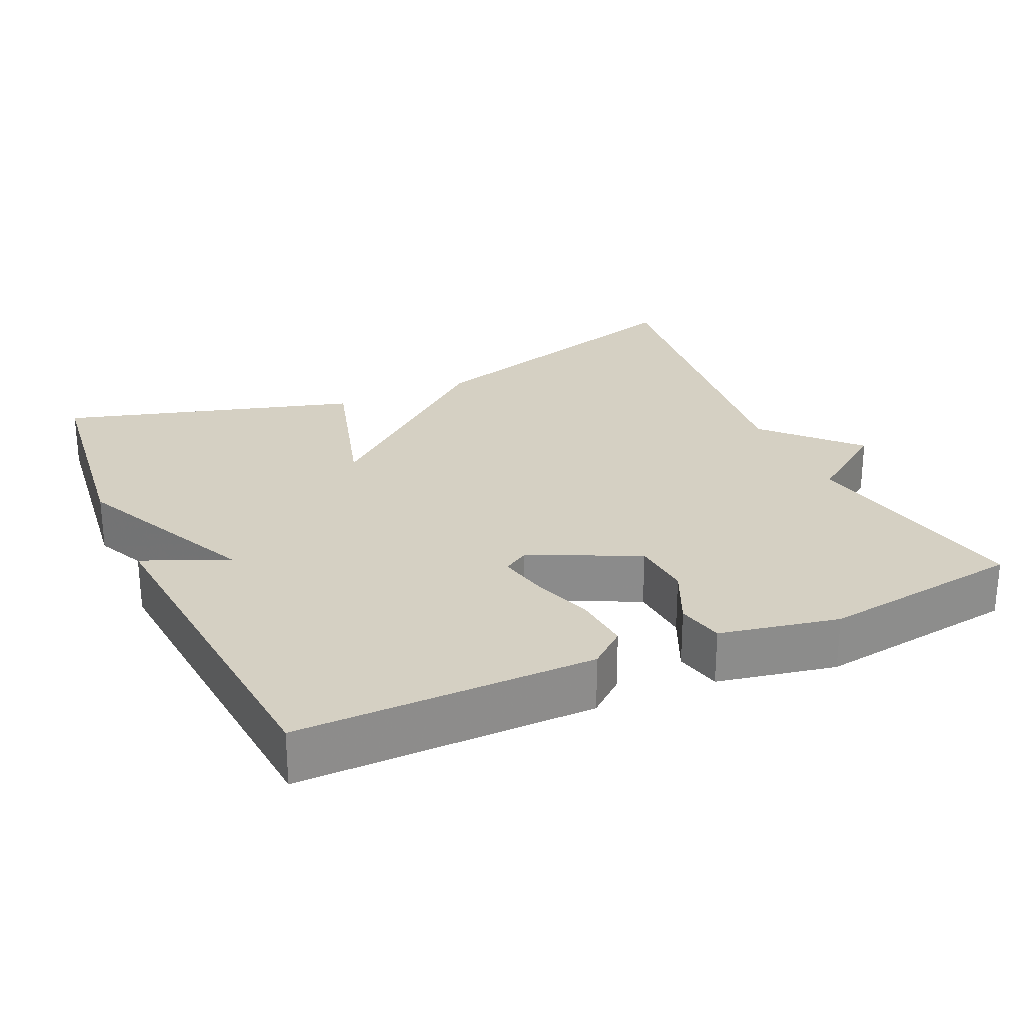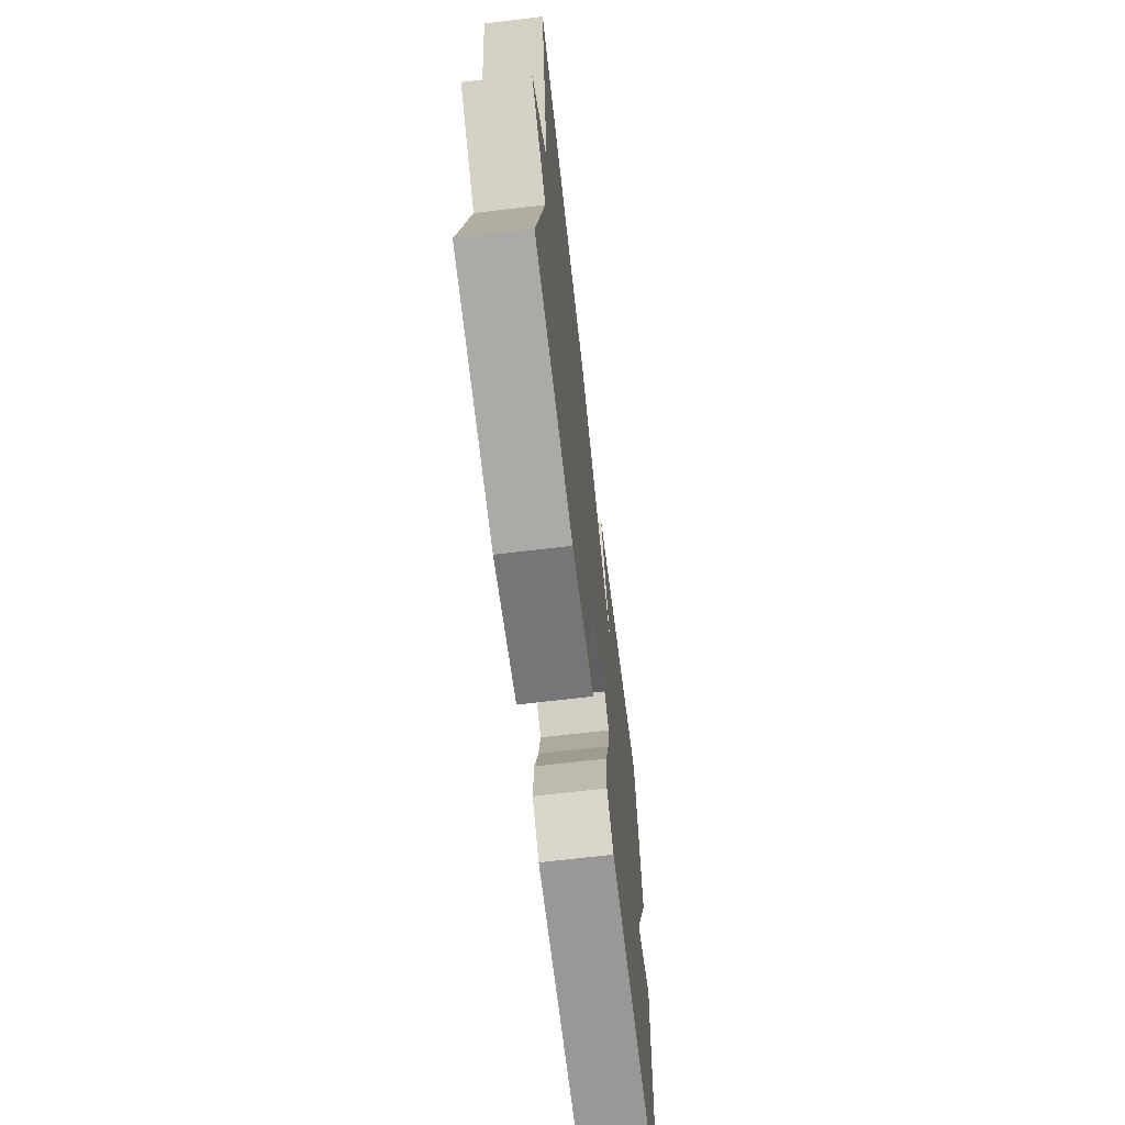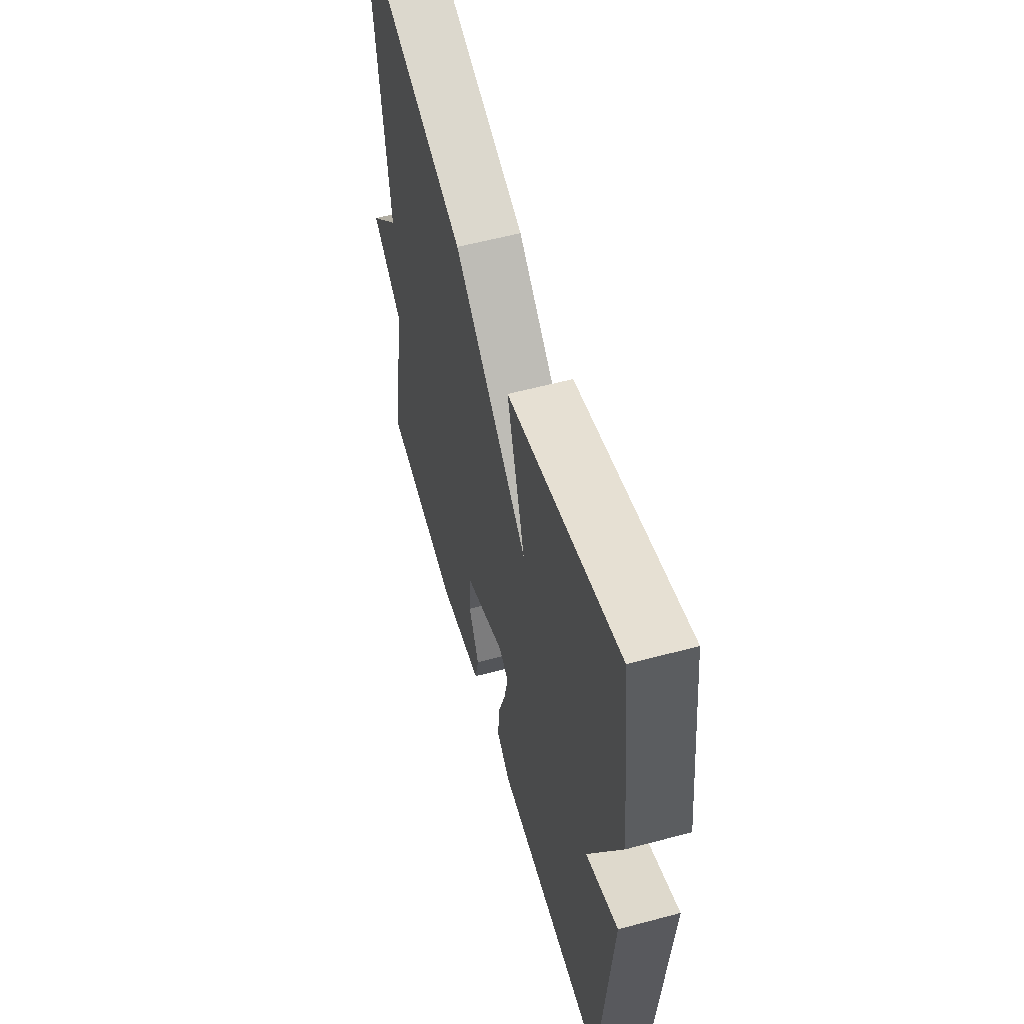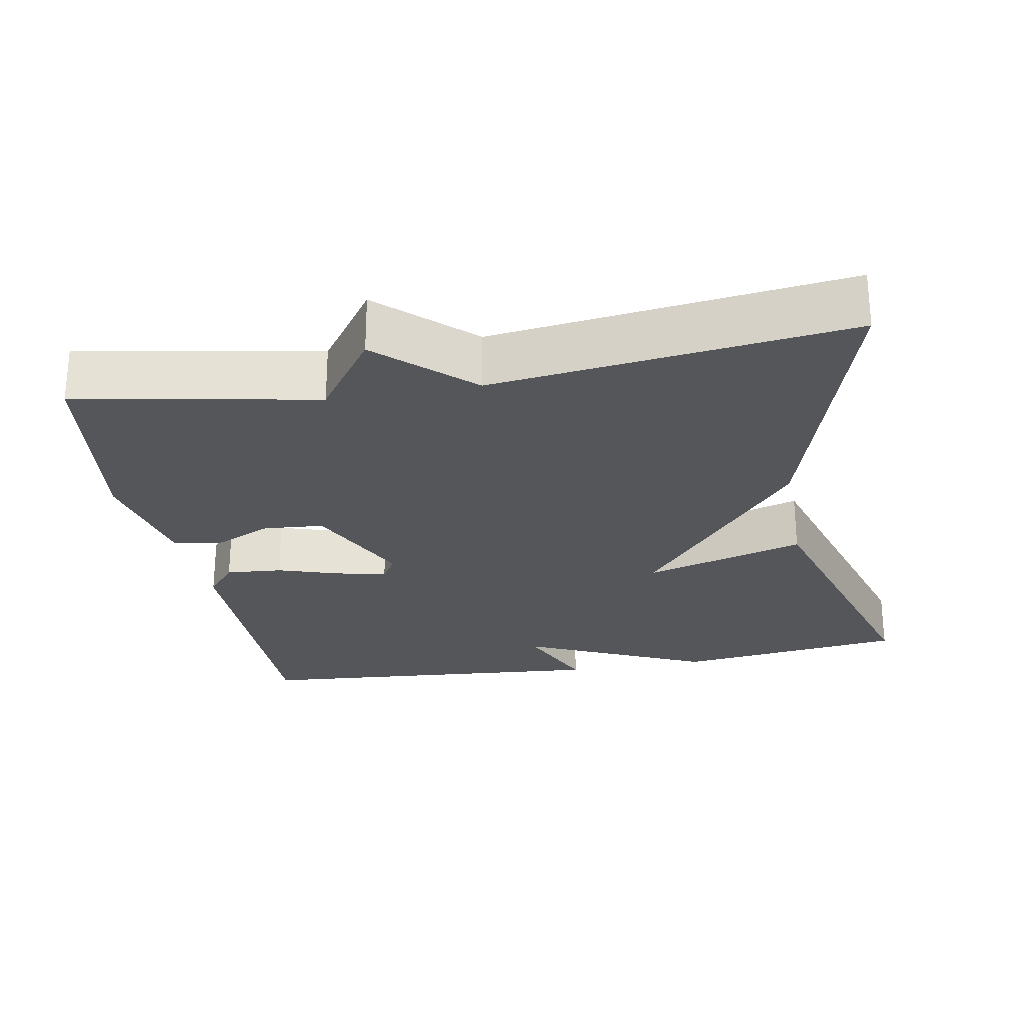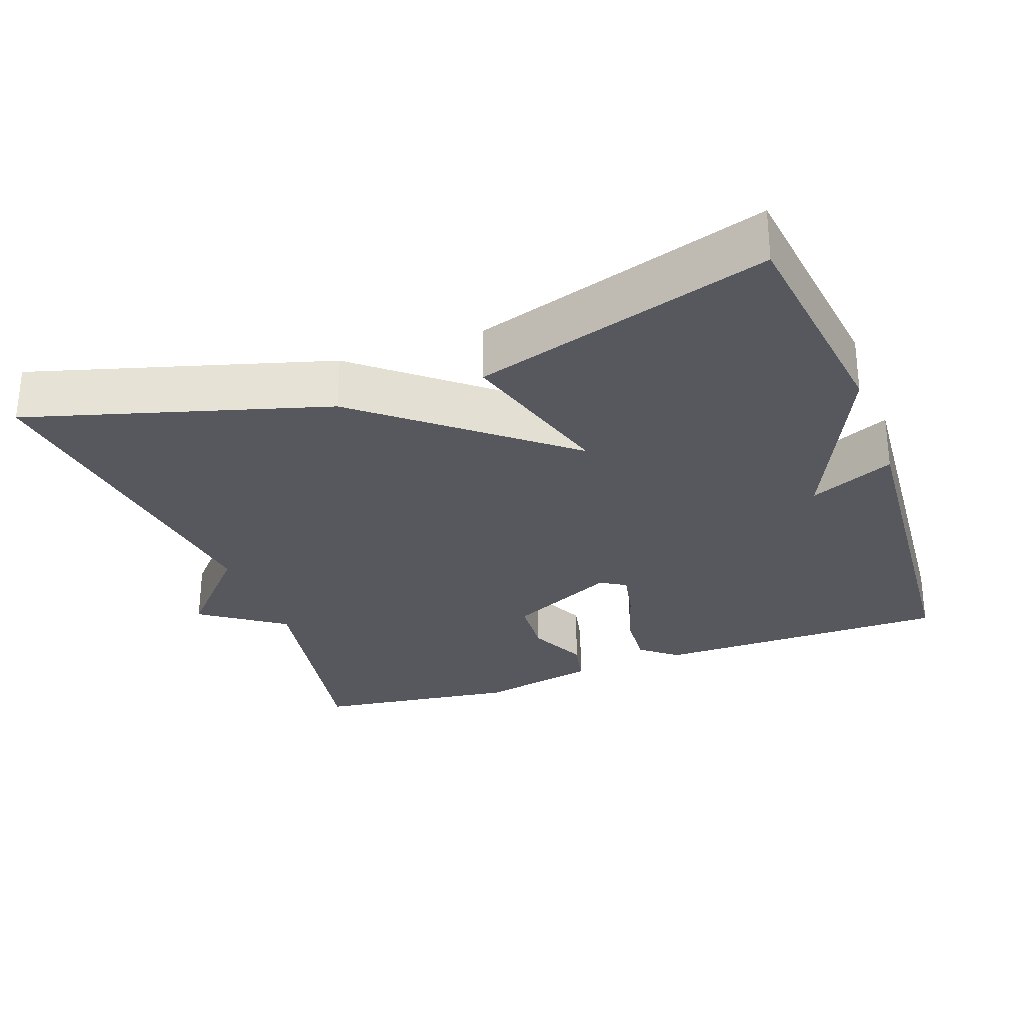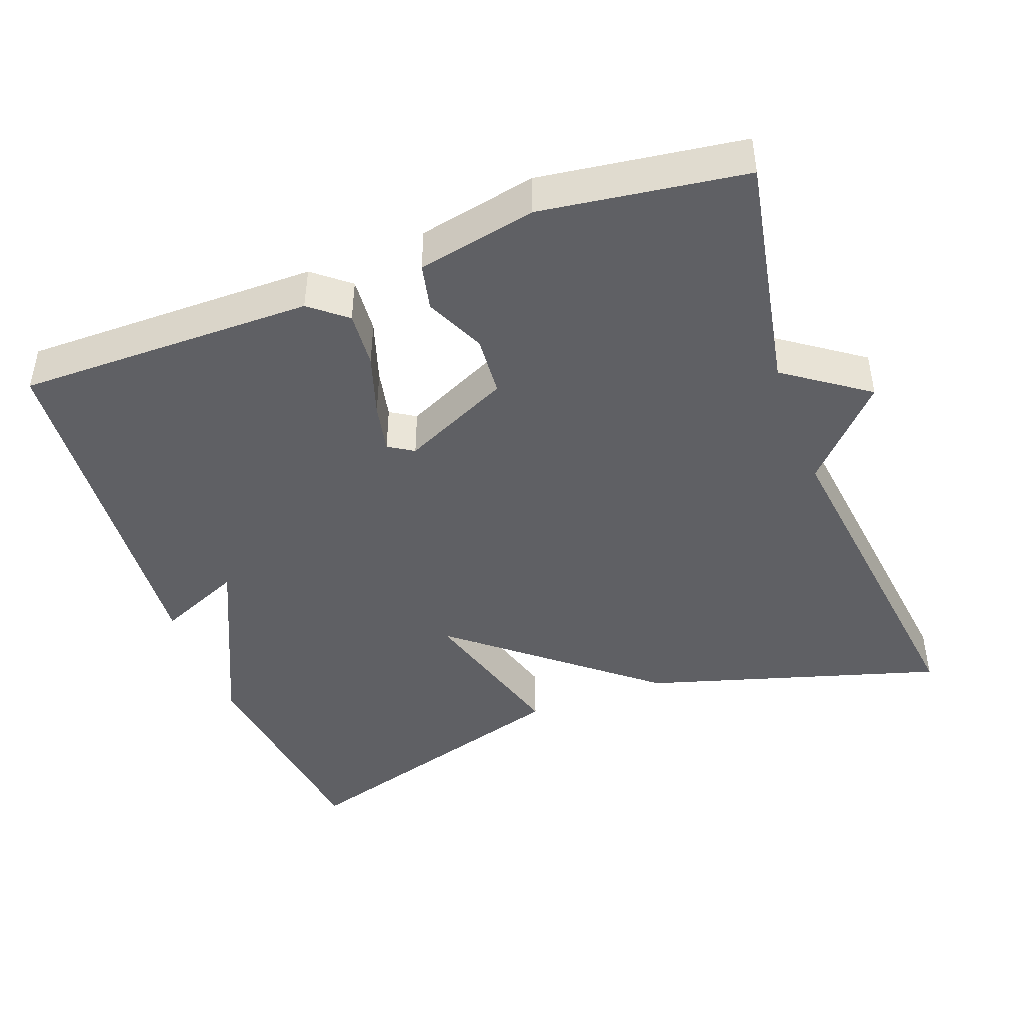
<metadata>
{"format":"obj","ext":"obj","renderer":"f3d","projection":"perspective","resolution":1024,"background":"white","views":[{"elev":26.0,"azim":155.3,"up":"+Y"},{"elev":-68.4,"azim":-83.2,"up":"+Z"},{"elev":57.2,"azim":74.4,"up":"+Z"},{"elev":-25.7,"azim":-79.7,"up":"+Y"},{"elev":-28.9,"azim":20.2,"up":"+Y"},{"elev":-44.4,"azim":-159.7,"up":"+Y"}]}
</metadata>
<code>
v -0.5 0.07 -0.5
v -0.44 0.07 -0.178
v -0.552 0.07 -0.099
v -0.44 0.07 0.022
v -0.5 0.07 0.5
v -0.098 0.07 0.381
v 0.166 0.07 0.164
v 0.102 0.07 0.381
v 0.5 0.07 0.5
v 0.539 0.07 0.19
v 0.424 0.07 -0.06
v 0.539 0.07 -0.01
v 0.5 0.07 -0.5
v 0.1 0.07 -0.499
v 0.051 0.07 -0.459
v 0.057 0.07 -0.383
v 0.084 0.07 -0.299
v 0.098 0.07 -0.232
v 0.064 0.07 -0.211
v -0.082 0.07 -0.28
v -0.088 0.07 -0.362
v -0.051 0.07 -0.442
v -0.065 0.07 -0.505
v -0.225 0.07 -0.538
v -0.5 0 -0.5
v -0.44 0 -0.178
v -0.552 0 -0.099
v -0.44 0 0.022
v -0.5 0 0.5
v -0.098 0 0.381
v 0.166 0 0.164
v 0.102 0 0.381
v 0.5 0 0.5
v 0.539 0 0.19
v 0.424 0 -0.06
v 0.539 0 -0.01
v 0.5 0 -0.5
v 0.1 0 -0.499
v 0.051 0 -0.459
v 0.057 0 -0.383
v 0.084 0 -0.299
v 0.098 0 -0.232
v 0.064 0 -0.211
v -0.082 0 -0.28
v -0.088 0 -0.362
v -0.051 0 -0.442
v -0.065 0 -0.505
v -0.225 0 -0.538
f 24 1 2
f 23 24 2
f 22 23 2
f 21 22 2
f 2 3 4
f 21 2 4
f 20 21 4
f 5 6 7
f 4 5 7
f 20 4 7
f 19 20 7
f 18 19 7
f 15 16 17
f 14 15 17
f 13 14 17
f 12 13 17
f 11 12 17
f 11 17 18
f 9 10 11
f 8 9 11
f 7 8 11
f 7 11 18
f 26 25 48
f 26 48 47
f 26 47 46
f 26 46 45
f 28 27 26
f 28 26 45
f 28 45 44
f 31 30 29
f 31 29 28
f 31 28 44
f 31 44 43
f 31 43 42
f 41 40 39
f 41 39 38
f 41 38 37
f 41 37 36
f 41 36 35
f 42 41 35
f 35 34 33
f 35 33 32
f 35 32 31
f 42 35 31
f 1 25 26 2
f 2 26 27 3
f 3 27 28 4
f 4 28 29 5
f 5 29 30 6
f 6 30 31 7
f 7 31 32 8
f 8 32 33 9
f 9 33 34 10
f 10 34 35 11
f 11 35 36 12
f 12 36 37 13
f 13 37 38 14
f 14 38 39 15
f 15 39 40 16
f 16 40 41 17
f 17 41 42 18
f 18 42 43 19
f 19 43 44 20
f 20 44 45 21
f 21 45 46 22
f 22 46 47 23
f 23 47 48 24
f 24 48 25 1

</code>
